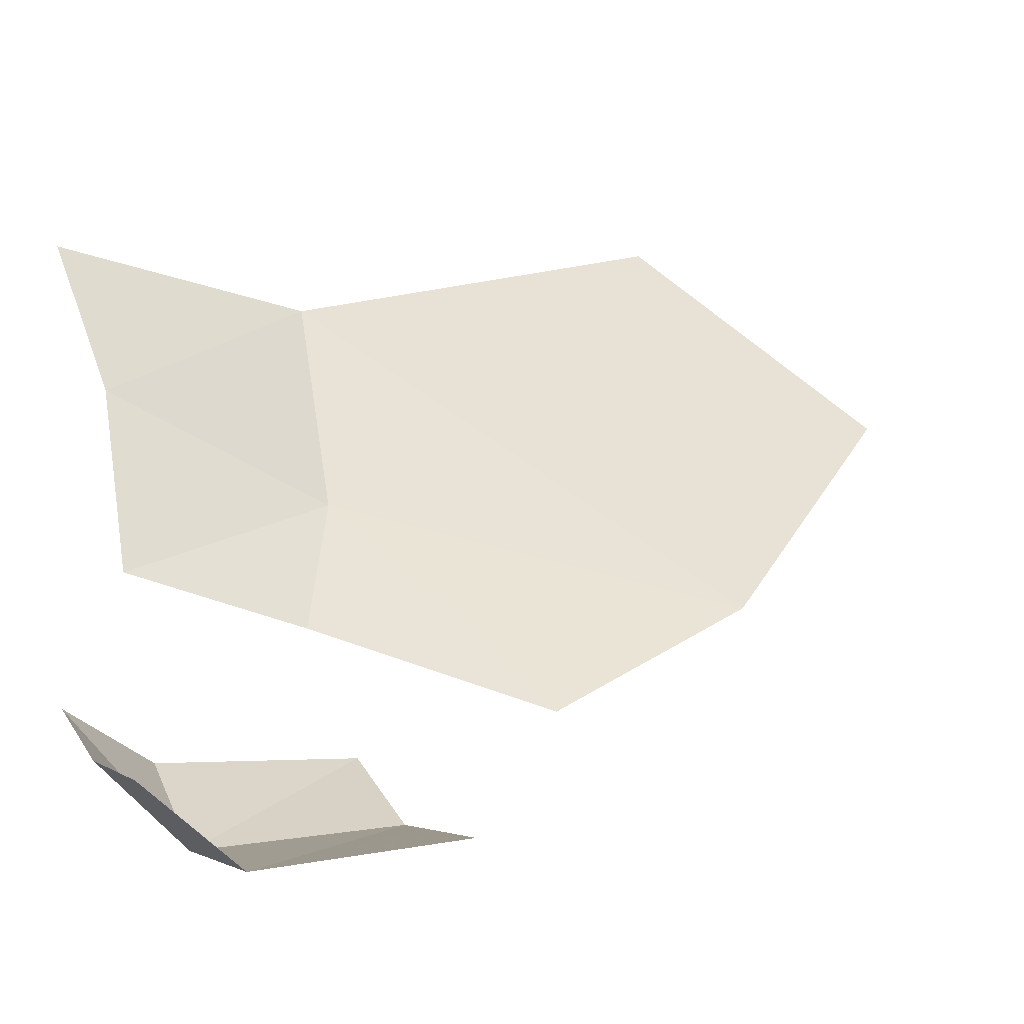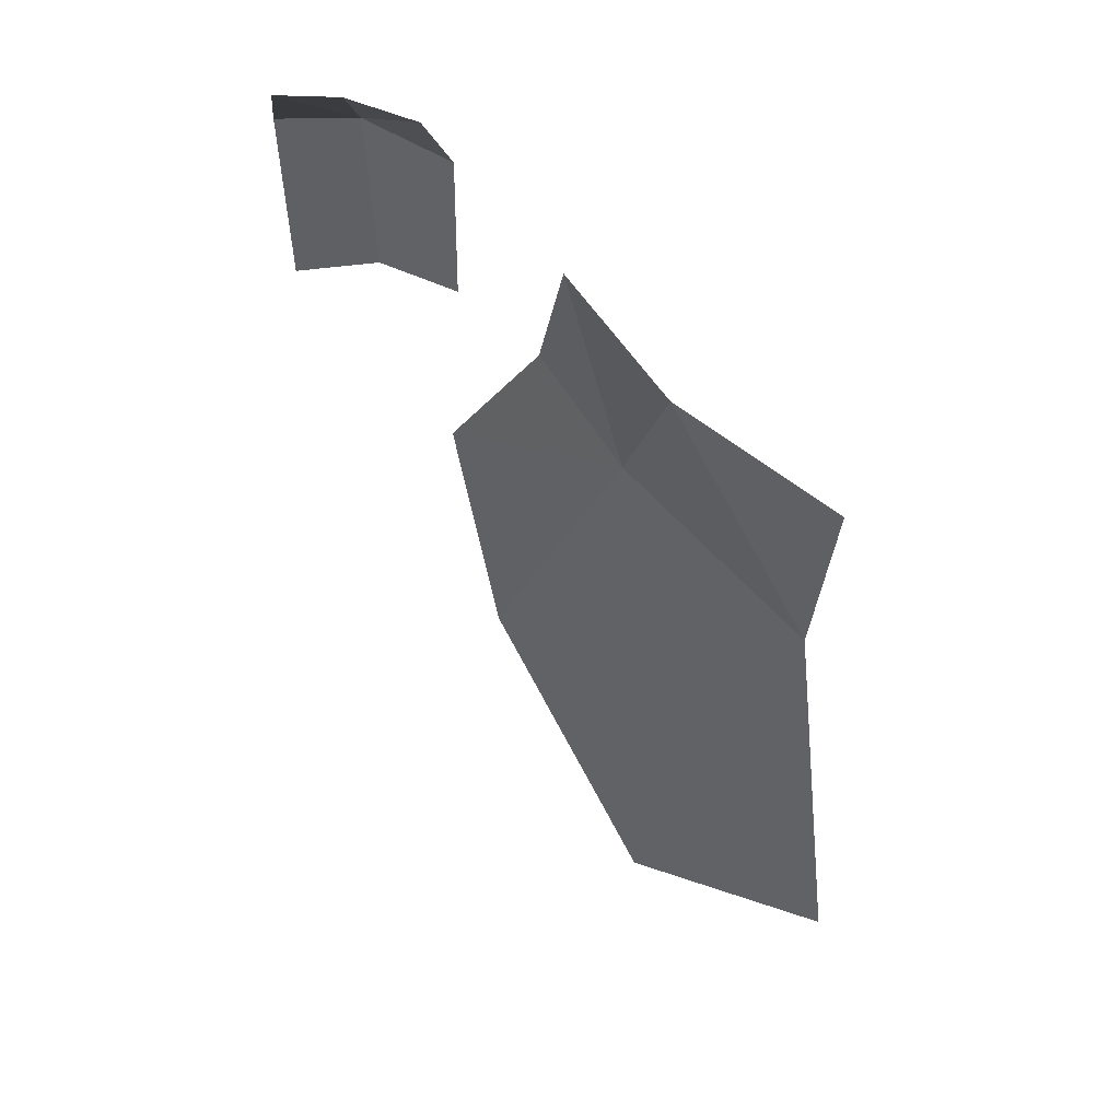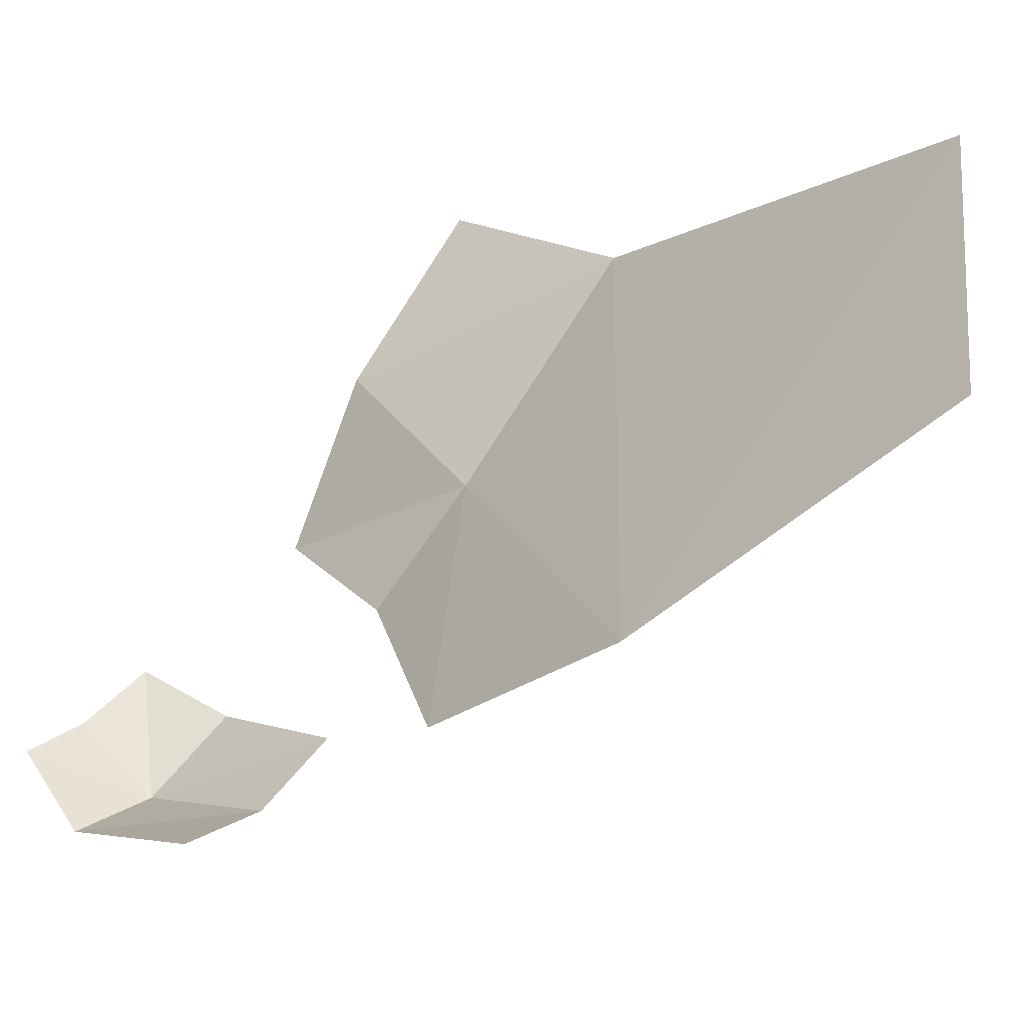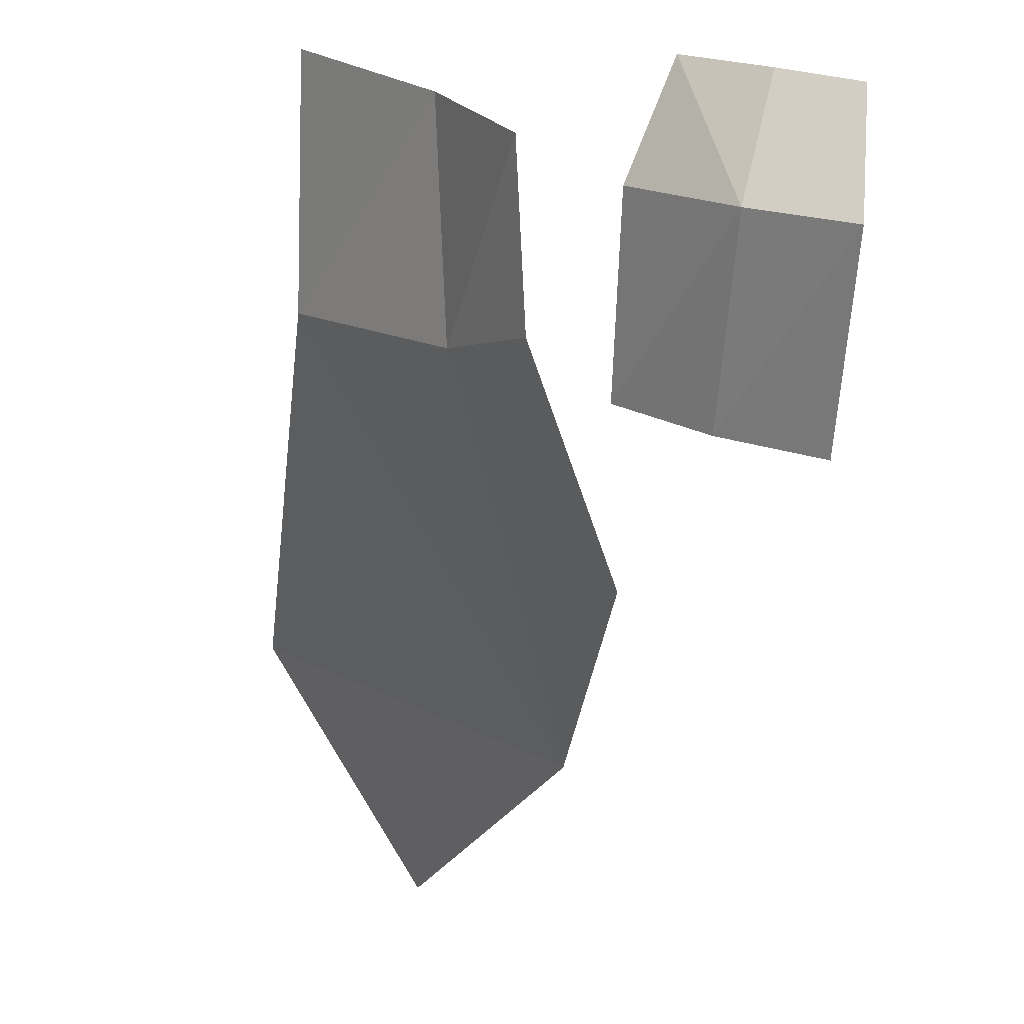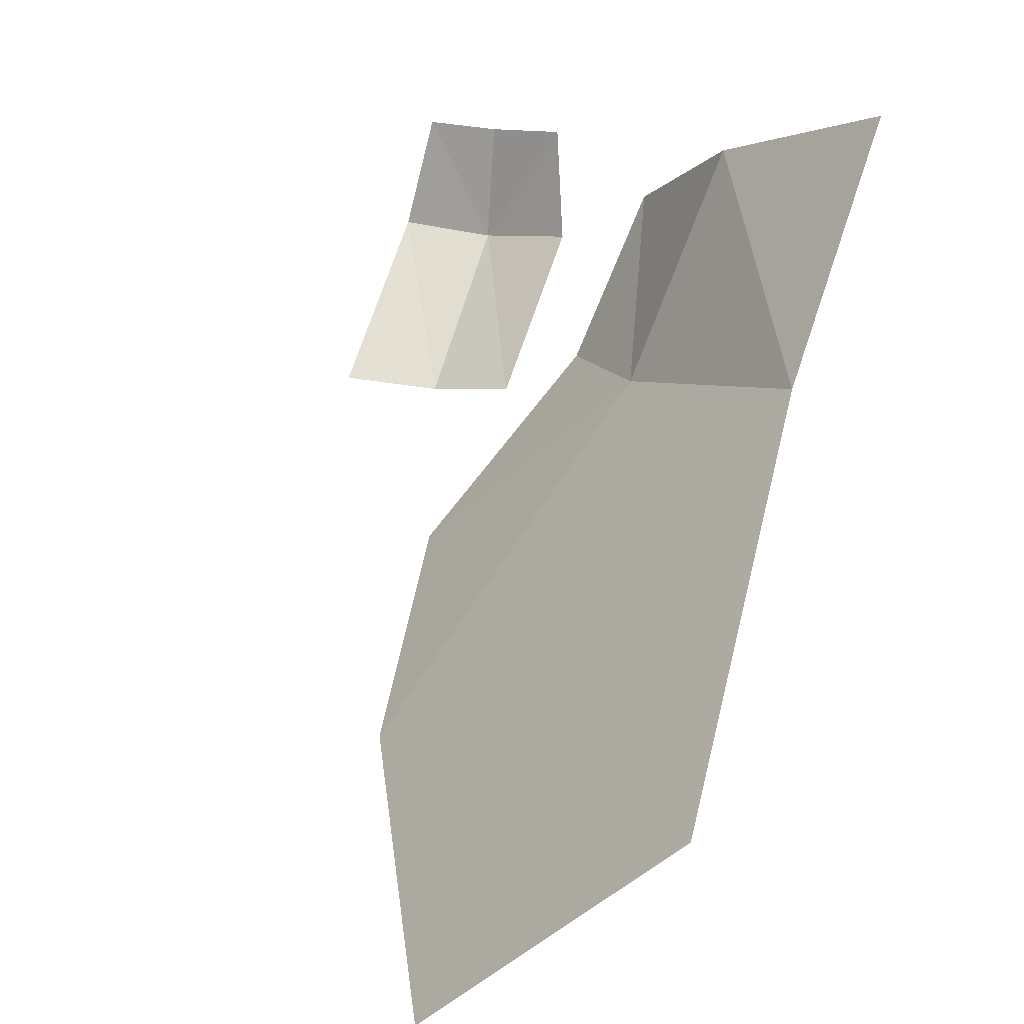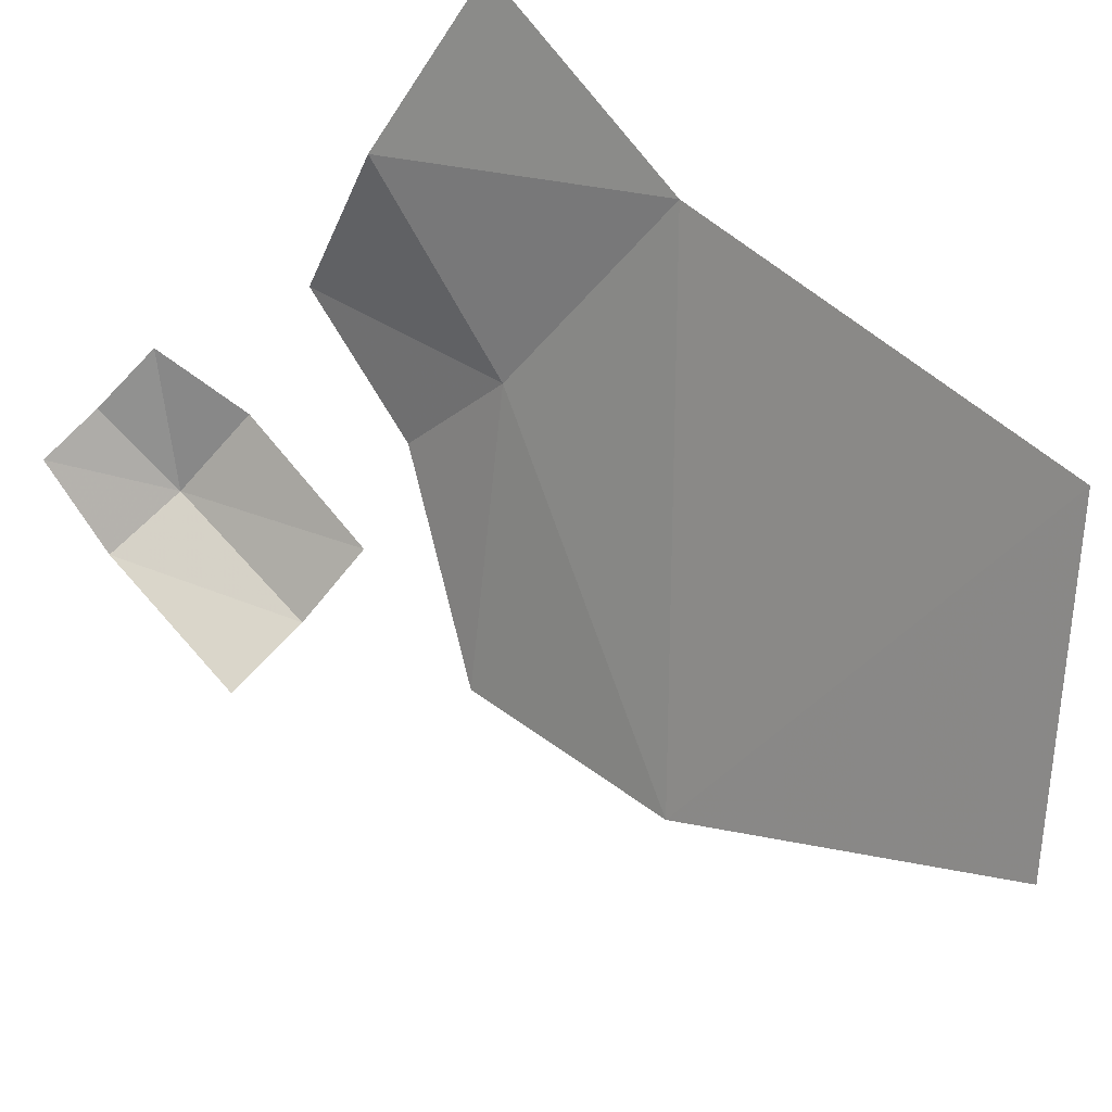
<metadata>
{"format":"obj","ext":"obj","renderer":"f3d","projection":"perspective","resolution":1024,"background":"white","views":[{"elev":-9.8,"azim":-123.2,"up":"+Z"},{"elev":55.2,"azim":-11.1,"up":"+Y"},{"elev":8.6,"azim":-39.3,"up":"+Z"},{"elev":-67.2,"azim":176.5,"up":"+Z"},{"elev":71.8,"azim":17.1,"up":"+Z"},{"elev":66.5,"azim":-39.5,"up":"+Z"}]}
</metadata>
<code>
v 0.1677 -0.6162 -0.3887
v 0.0975 -0.4693 -0.5109
v 0.2613 -0.5239 -0.2795
v 0.2613 -0.5239 -0.2795
v 0.0975 -0.4693 -0.5109
v 0.2483 -0.2925 -0.3471
v 0.0377 -0.0832 -0.6097
v 0.0767 -0.0858 -0.585
v 0.0494 -0.1339 -0.6448
v 0.0494 -0.1339 -0.6448
v 0.0767 -0.0858 -0.585
v 0.0962 -0.1391 -0.6045
v 0.0377 -0.0832 -0.6097
v 0.0494 -0.1339 -0.6448
v 0 -0.0845 -0.6201
v 0 -0.0845 -0.6201
v 0.0494 -0.1339 -0.6448
v 0 -0.1352 -0.6552
v 0.0494 -0.1339 -0.6448
v 0.0507 -0.2405 -0.6305
v 0 -0.1352 -0.6552
v 0 -0.1352 -0.6552
v 0.0507 -0.2405 -0.6305
v 0 -0.2457 -0.6383
v 0.0936 -0.2405 -0.598
v 0.0507 -0.2405 -0.6305
v 0.0494 -0.1339 -0.6448
v 0.0494 -0.1339 -0.6448
v 0.0962 -0.1391 -0.6045
v 0.0936 -0.2405 -0.598
v 0.2483 -0.2925 -0.3471
v 0.0975 -0.4693 -0.5109
v 0.1677 -0.2652 -0.4667
v 0.1677 -0.2652 -0.4667
v 0.0975 -0.4693 -0.5109
v 0.0819 -0.3432 -0.572
v 0.1677 -0.2652 -0.4667
v 0.0819 -0.3432 -0.572
v 0.1313 -0.234 -0.5343
v 0.1313 -0.234 -0.5343
v 0.1417 -0.143 -0.5135
v 0.1677 -0.2652 -0.4667
v 0.1677 -0.2652 -0.4667
v 0.1417 -0.143 -0.5135
v 0.1807 -0.1495 -0.4199
v 0.1677 -0.2652 -0.4667
v 0.1807 -0.1495 -0.4199
v 0.2483 -0.2925 -0.3471
v 0.2483 -0.2925 -0.3471
v 0.1807 -0.1495 -0.4199
v 0.2522 -0.1534 -0.3315
g mesh7055964
f 1 2 3
f 4 5 6
f 7 8 9
f 10 11 12
f 13 14 15
f 16 17 18
f 19 20 21
f 22 23 24
f 25 26 27
f 28 29 30
f 31 32 33
f 34 35 36
f 37 38 39
f 40 41 42
f 43 44 45
f 46 47 48
f 49 50 51

</code>
